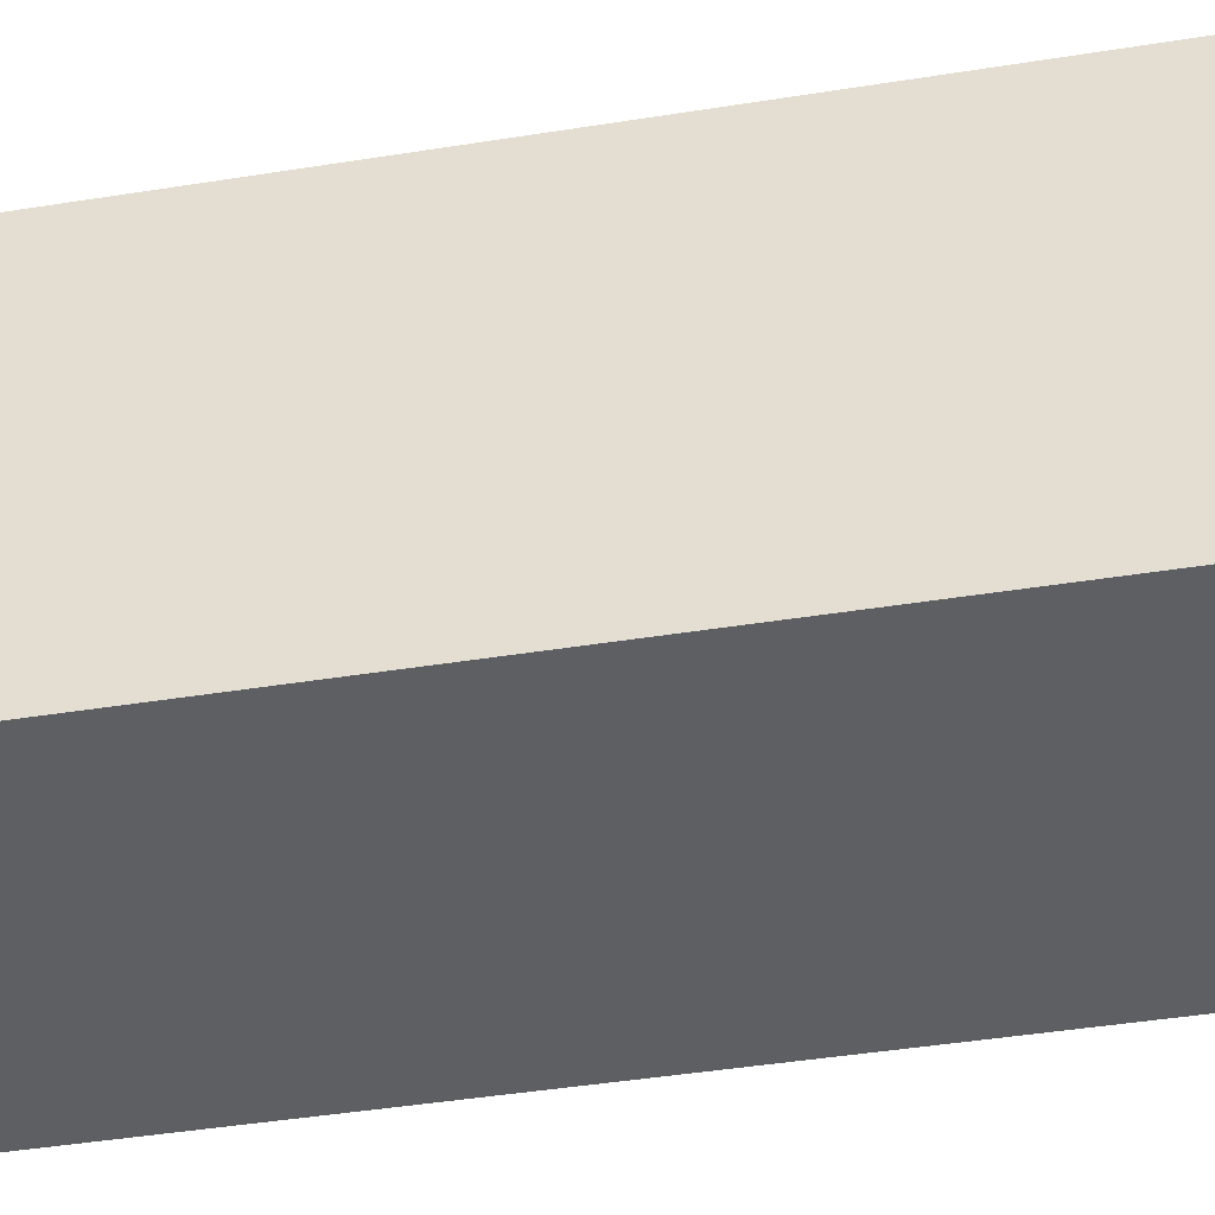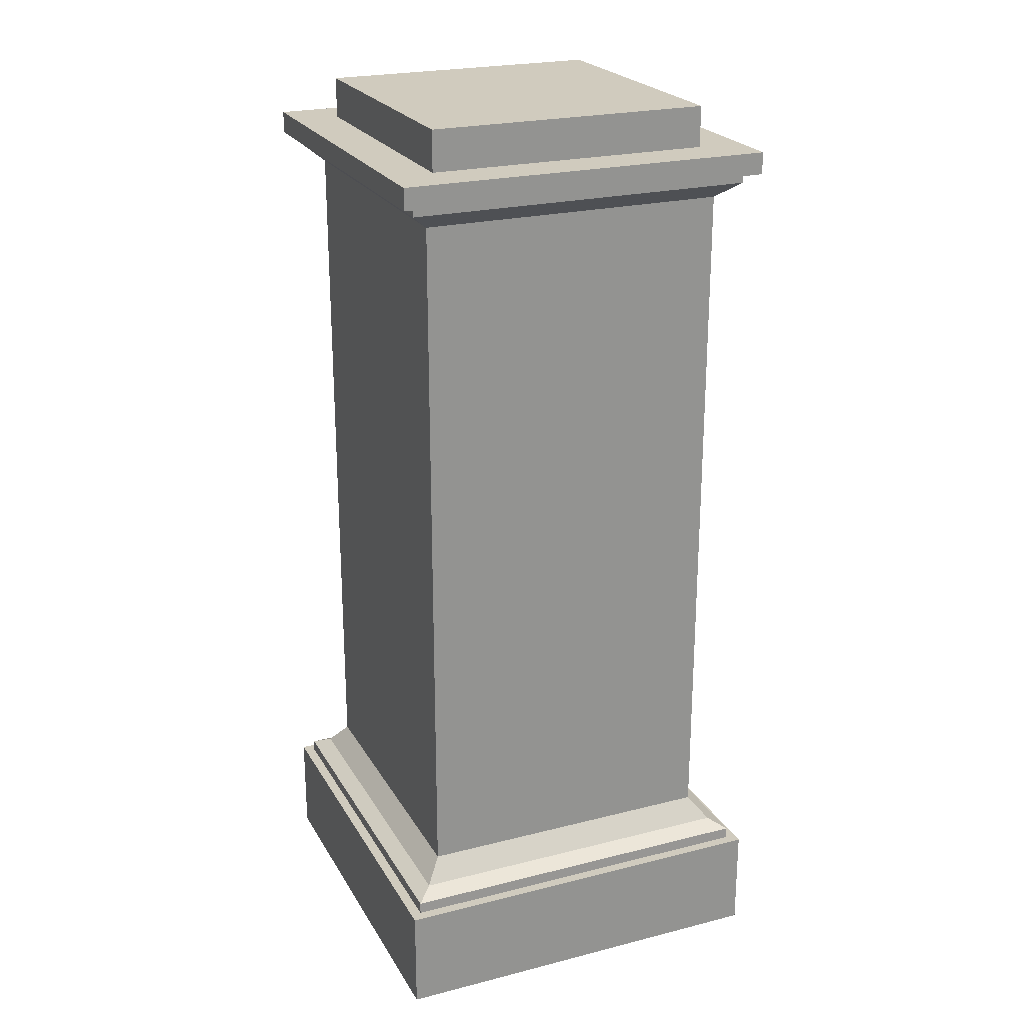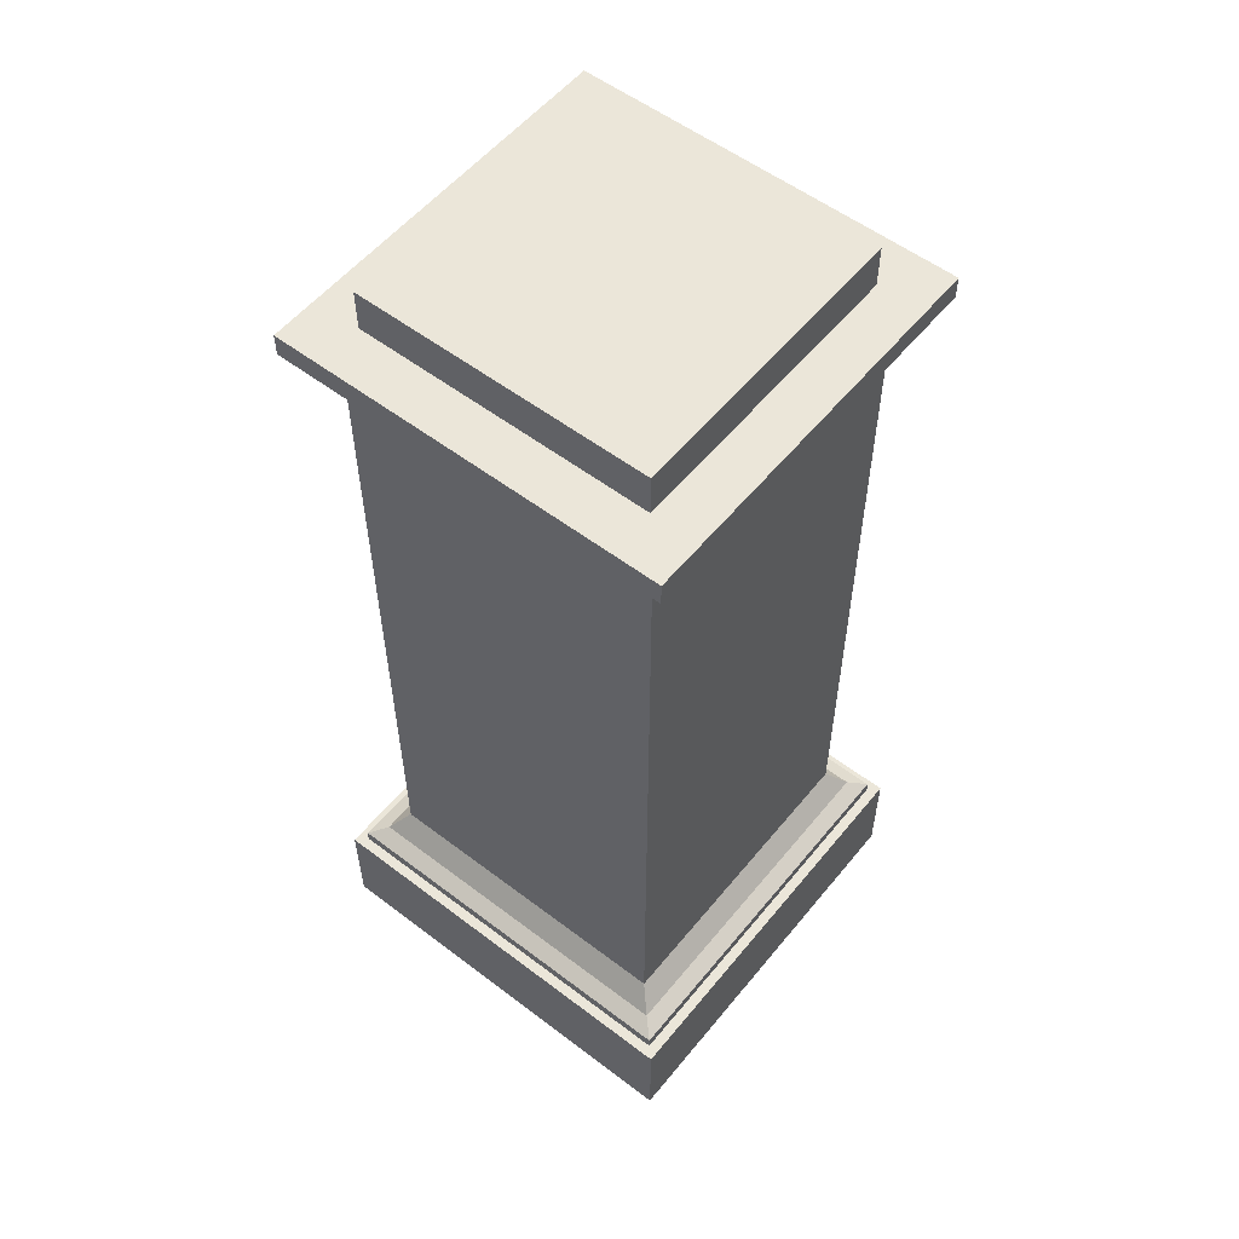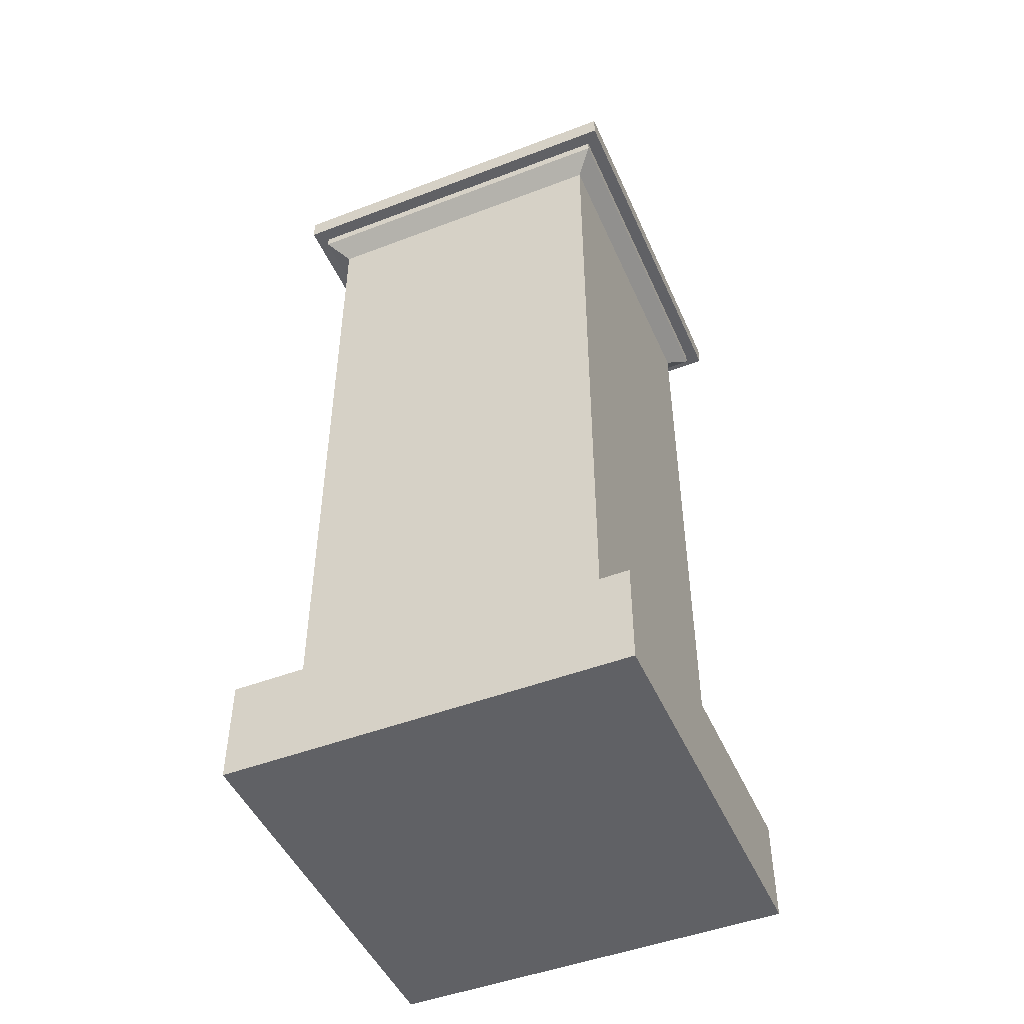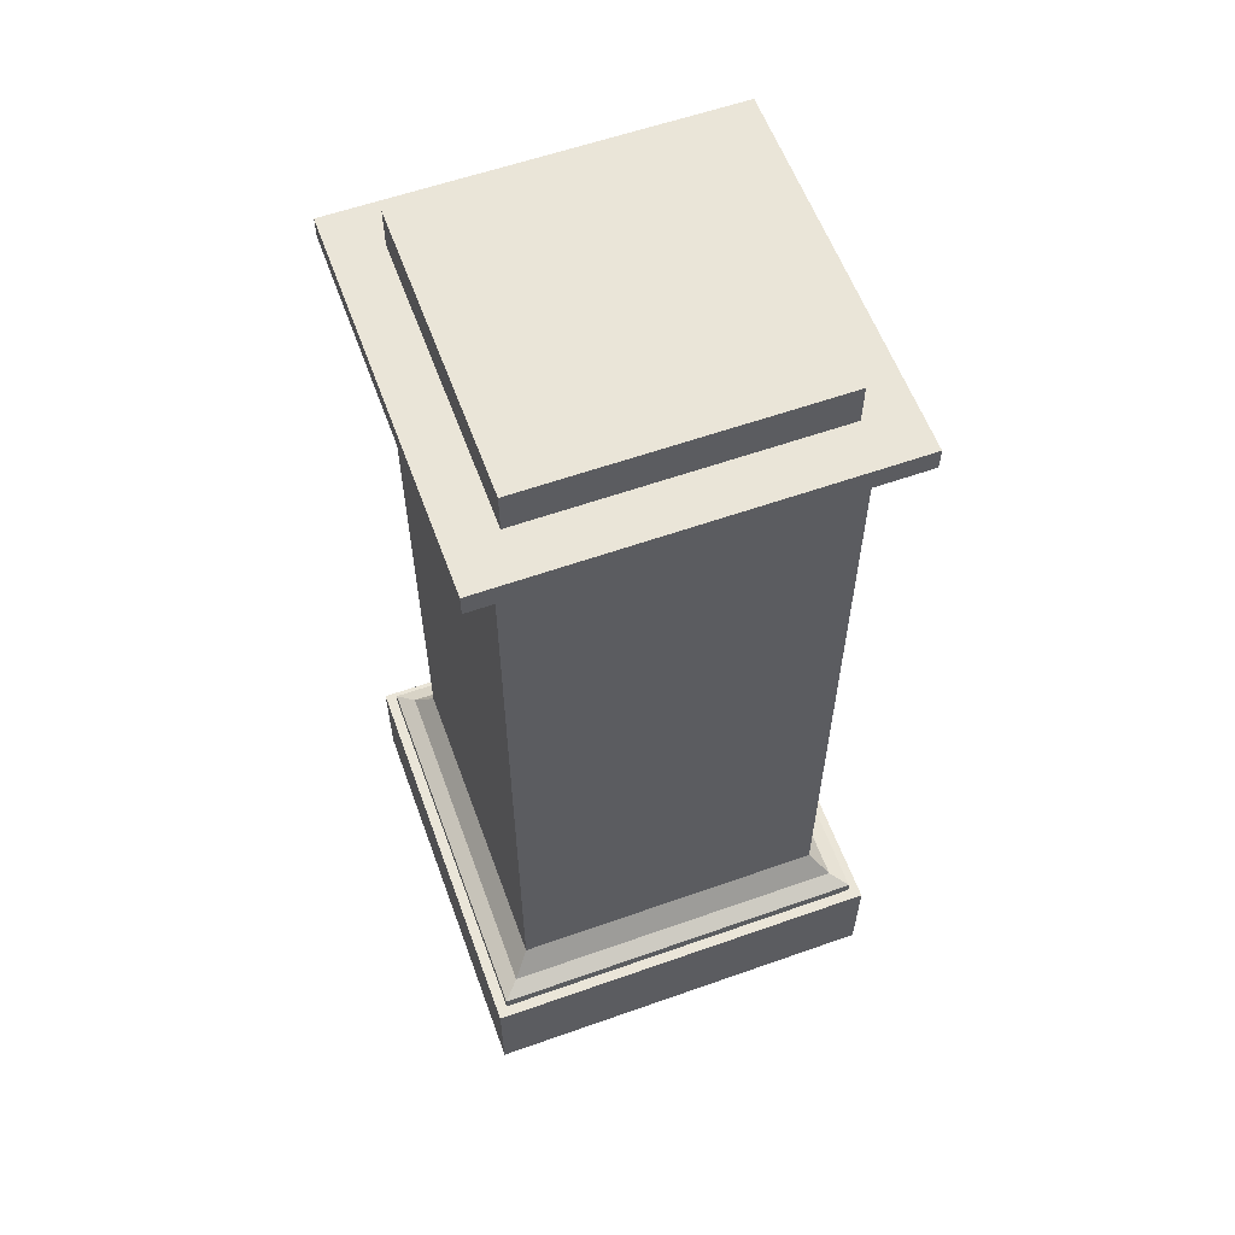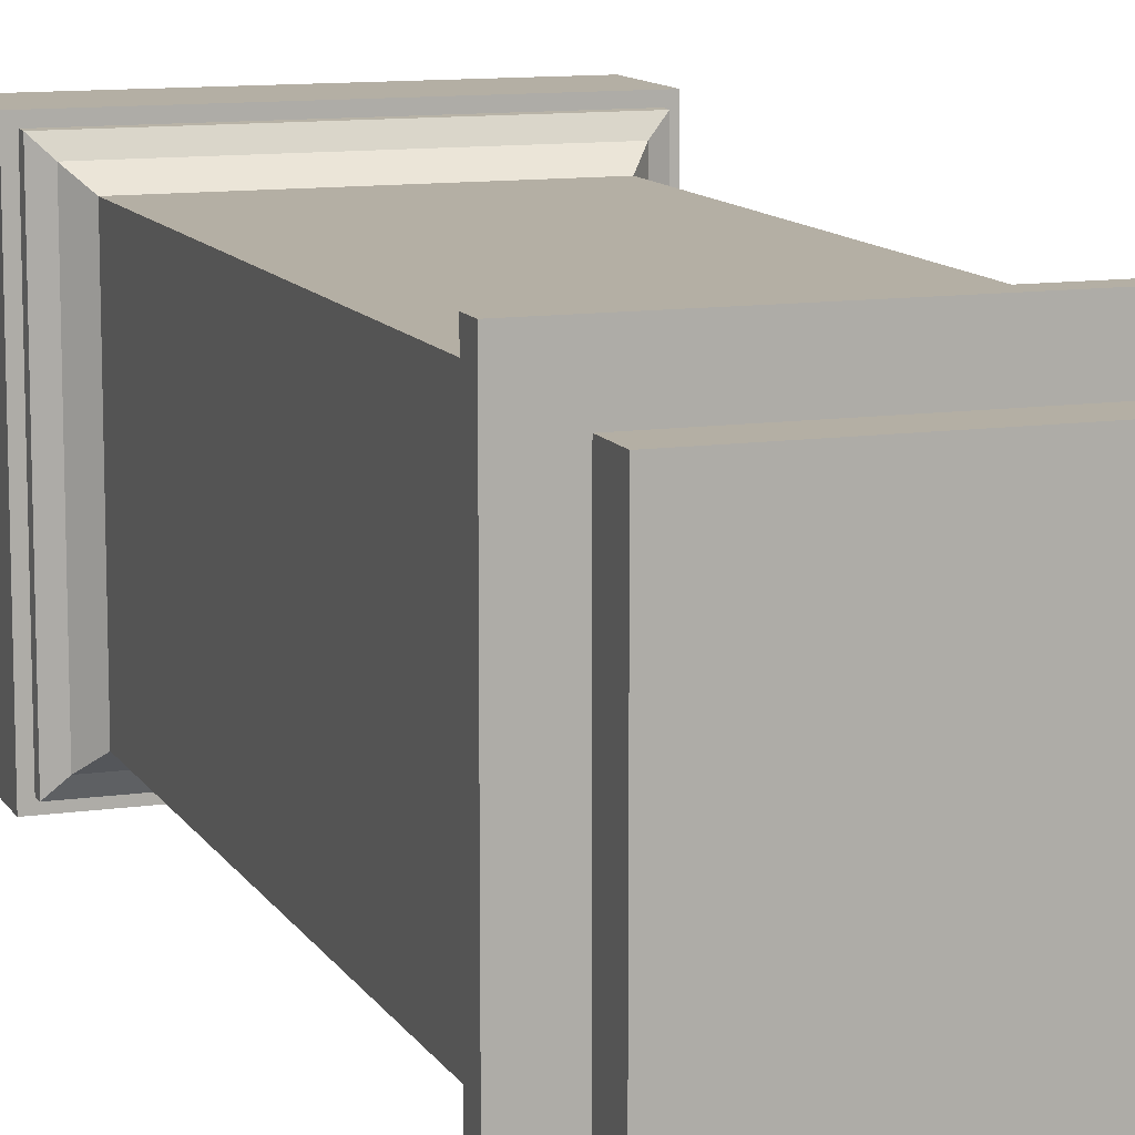
<metadata>
{"format":"obj","ext":"obj","renderer":"f3d","projection":"perspective","resolution":1024,"background":"white","views":[{"elev":-40.7,"azim":-78.7,"up":"+Z"},{"elev":23.3,"azim":-23.2,"up":"+Y"},{"elev":55.6,"azim":-51.4,"up":"+Y"},{"elev":-47.9,"azim":-156.8,"up":"+Y"},{"elev":59.0,"azim":160.0,"up":"+Y"},{"elev":11.3,"azim":160.4,"up":"+Z"}]}
</metadata>
<code>
o Padestal
v -1 0 1
v -1 0 -1
v 1 0 1
v 1 0 -1
v -0.9477 0.525 -0.9477
v 0.9477 0.525 -0.9477
v 0.9477 0.525 0.9477
v -0.9477 0.525 0.9477
v -1 0.525 1
v -1 0.525 -1
v 1 0.525 -1
v 1 0.525 1
v -0.9463 0.5828 0.9463
v -0.9463 0.5828 -0.9463
v 0.9463 0.5828 -0.9463
v 0.9463 0.5828 0.9463
v -0.8644 0.6268 0.8644
v -0.8644 0.6268 -0.8644
v 0.8644 0.6268 -0.8644
v 0.8644 0.6268 0.8644
v -0.7777 0.7387 0.7777
v -0.7777 0.7387 -0.7777
v 0.7777 0.7387 -0.7777
v 0.7777 0.7387 0.7777
v -0.7777 4.277 0.7777
v -0.7777 4.277 -0.7777
v 0.7777 4.277 -0.7777
v 0.7777 4.277 0.7777
v -0.8804 4.361 0.8804
v -0.8804 4.361 -0.8804
v 0.8804 4.361 -0.8804
v 0.8804 4.361 0.8804
v -0.8804 4.413 0.8804
v -0.8804 4.413 -0.8804
v 0.8804 4.413 -0.8804
v 0.8804 4.413 0.8804
v -0.9496 4.413 0.9496
v -0.9496 4.413 -0.9496
v 0.9496 4.413 -0.9496
v 0.9496 4.413 0.9496
v -0.7179 4.523 0.7179
v -0.7179 4.523 -0.7179
v 0.7179 4.523 -0.7179
v 0.7179 4.523 0.7179
v -0.9496 4.523 0.9496
v -0.9496 4.523 -0.9496
v 0.9496 4.523 -0.9496
v 0.9496 4.523 0.9496
v -0.7179 4.728 0.7179
v -0.7179 4.728 -0.7179
v 0.7179 4.728 -0.7179
v 0.7179 4.728 0.7179
f 4 1 2
f 9 2 1
f 10 4 2
f 11 3 4
f 12 1 3
f 6 16 7
f 5 9 8
f 6 10 5
f 7 11 6
f 8 12 7
f 16 17 13
f 8 14 5
f 7 13 8
f 5 15 6
f 19 24 20
f 14 19 15
f 15 20 16
f 13 18 14
f 23 28 24
f 17 22 18
f 20 21 17
f 18 23 19
f 28 29 25
f 21 26 22
f 24 25 21
f 22 27 23
f 30 35 31
f 26 31 27
f 27 32 28
f 25 30 26
f 35 40 36
f 31 36 32
f 29 34 30
f 32 33 29
f 40 45 37
f 33 38 34
f 36 37 33
f 34 39 35
f 43 52 44
f 38 47 39
f 39 48 40
f 37 46 38
f 42 45 41
f 43 46 42
f 44 47 43
f 41 48 44
f 52 50 49
f 41 50 42
f 44 49 41
f 42 51 43
f 4 3 1
f 9 10 2
f 10 11 4
f 11 12 3
f 12 9 1
f 6 15 16
f 5 10 9
f 6 11 10
f 7 12 11
f 8 9 12
f 16 20 17
f 8 13 14
f 7 16 13
f 5 14 15
f 19 23 24
f 14 18 19
f 15 19 20
f 13 17 18
f 23 27 28
f 17 21 22
f 20 24 21
f 18 22 23
f 28 32 29
f 21 25 26
f 24 28 25
f 22 26 27
f 30 34 35
f 26 30 31
f 27 31 32
f 25 29 30
f 35 39 40
f 31 35 36
f 29 33 34
f 32 36 33
f 40 48 45
f 33 37 38
f 36 40 37
f 34 38 39
f 43 51 52
f 38 46 47
f 39 47 48
f 37 45 46
f 42 46 45
f 43 47 46
f 44 48 47
f 41 45 48
f 52 51 50
f 41 49 50
f 44 52 49
f 42 50 51

</code>
